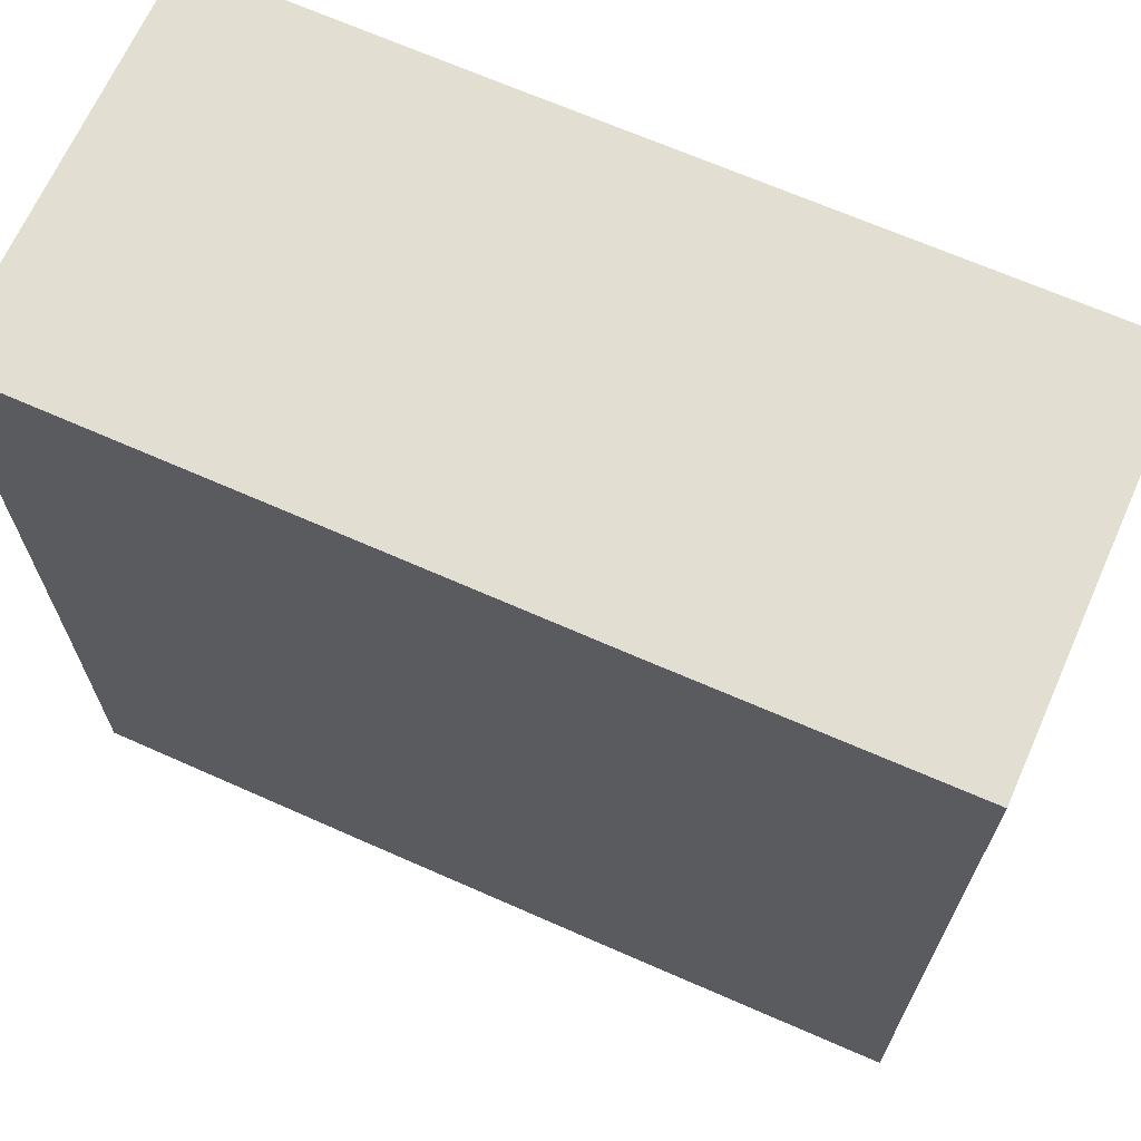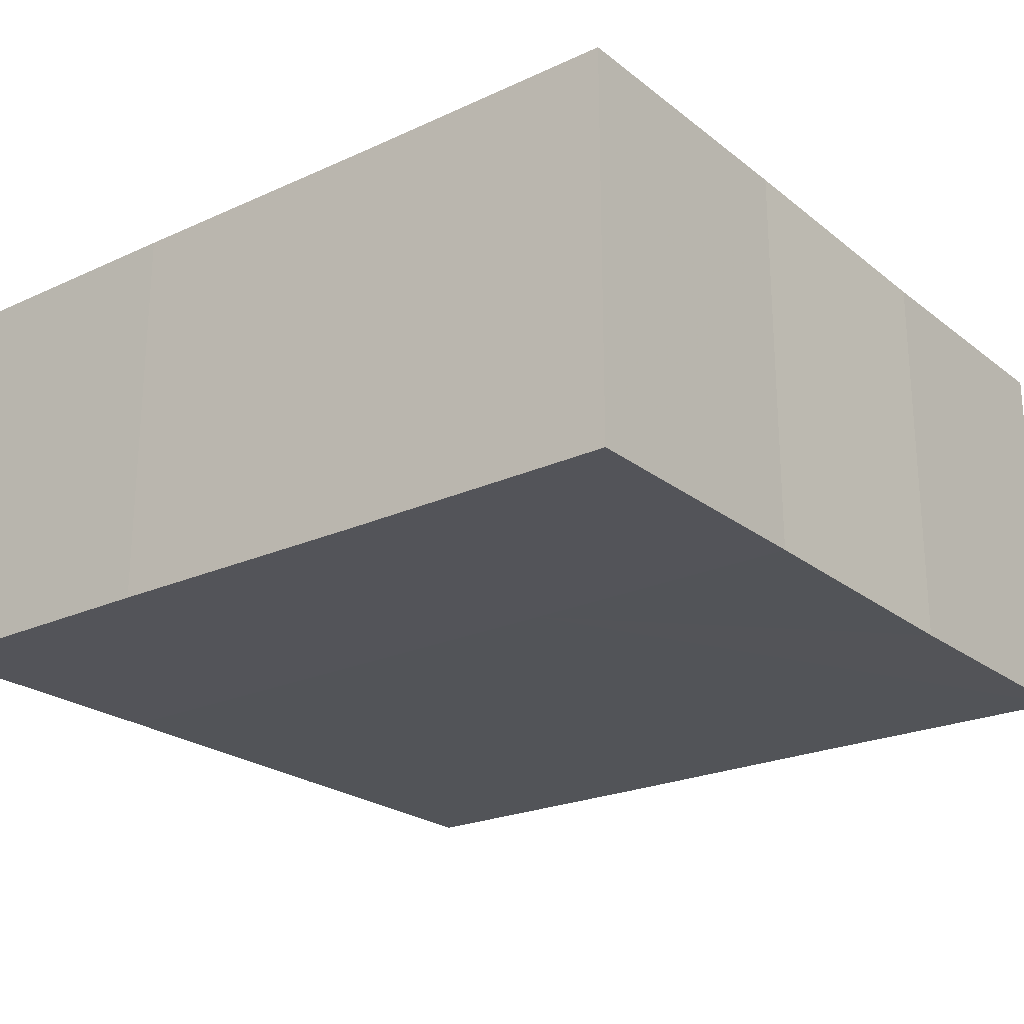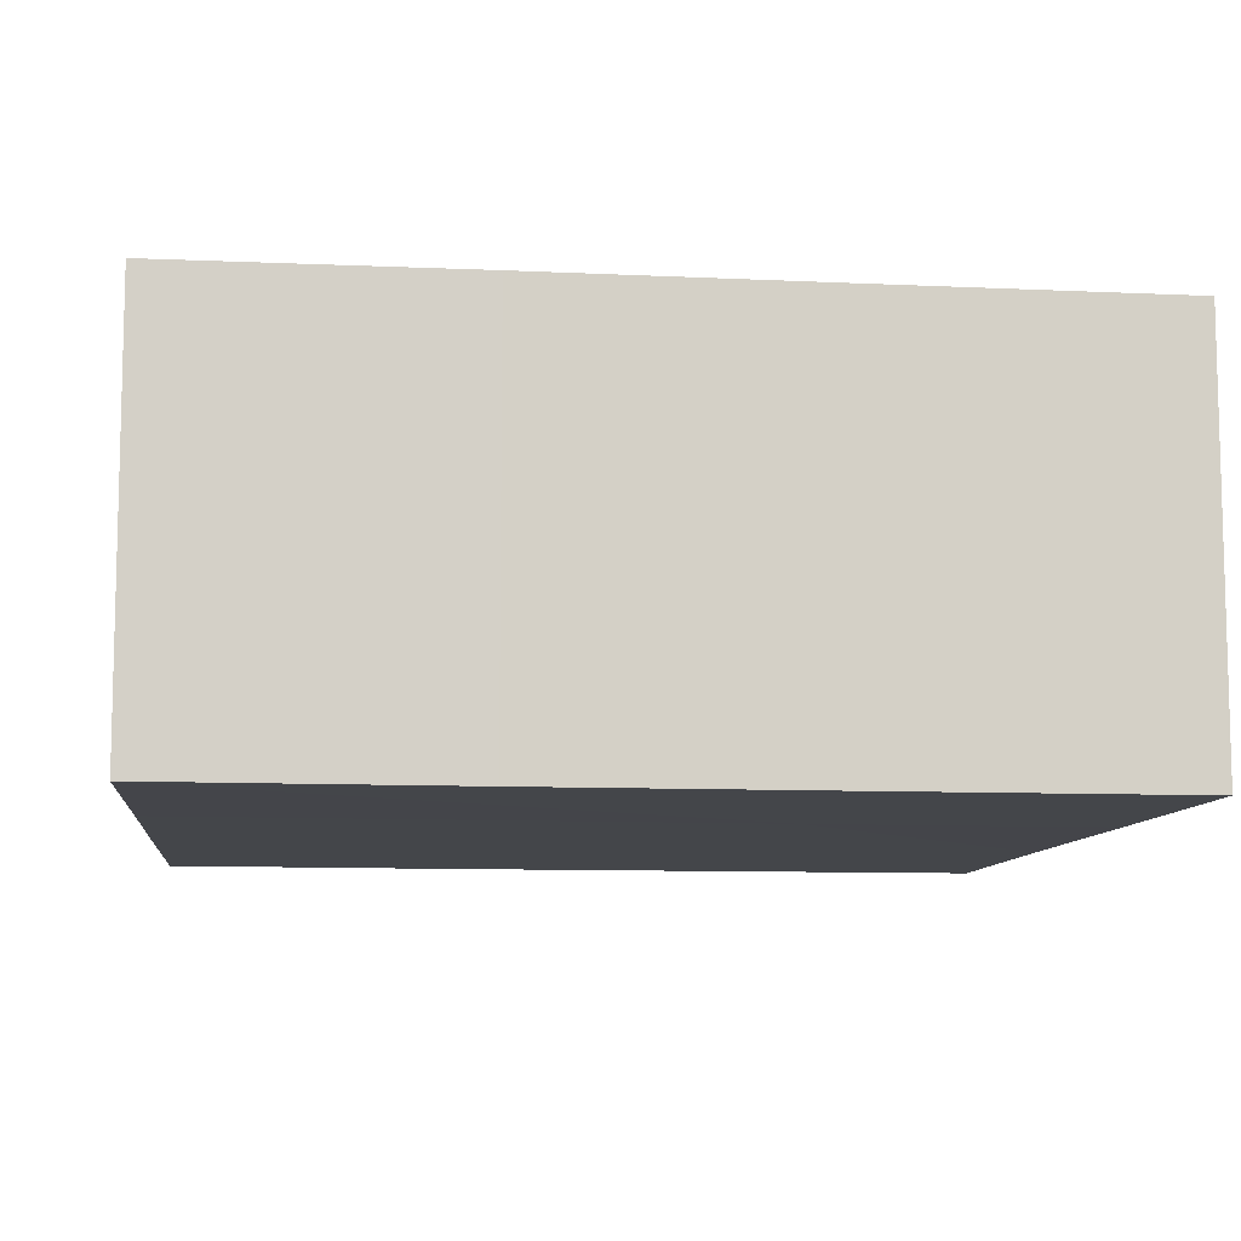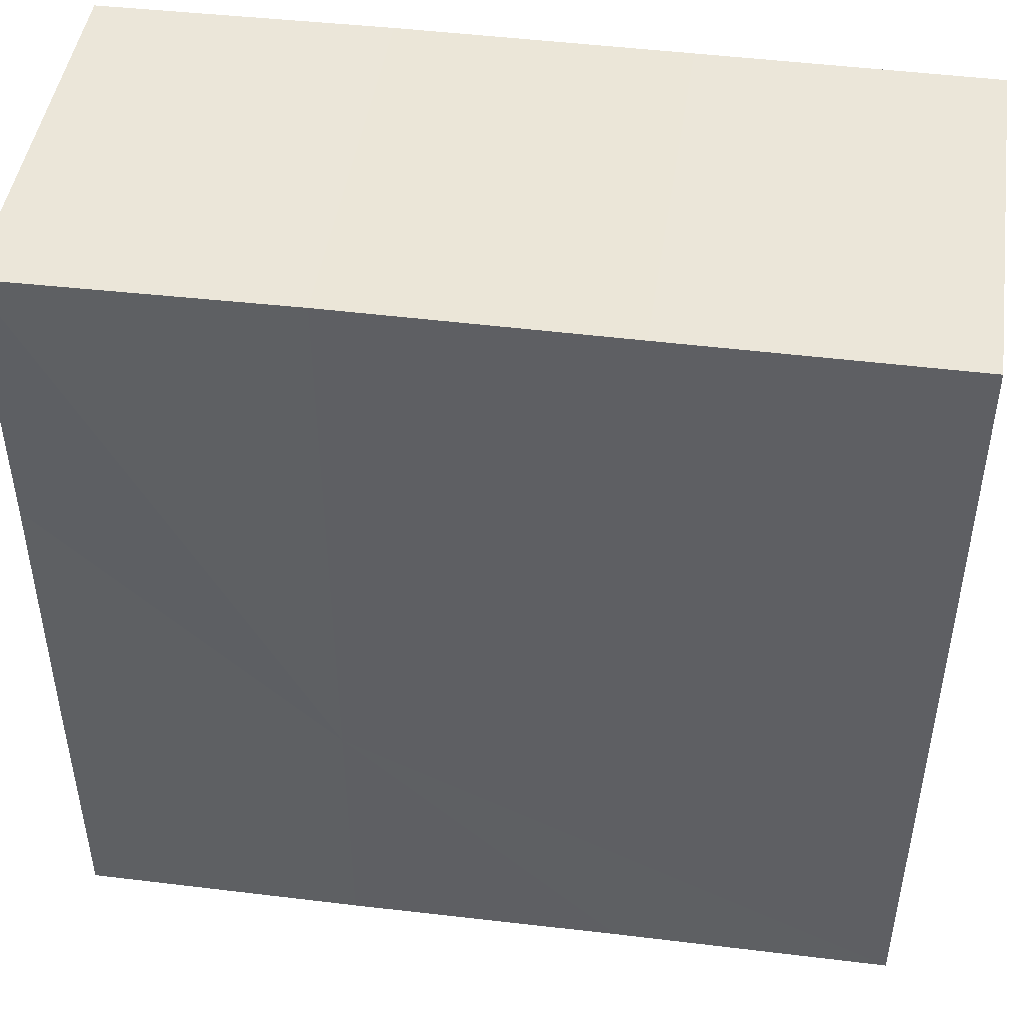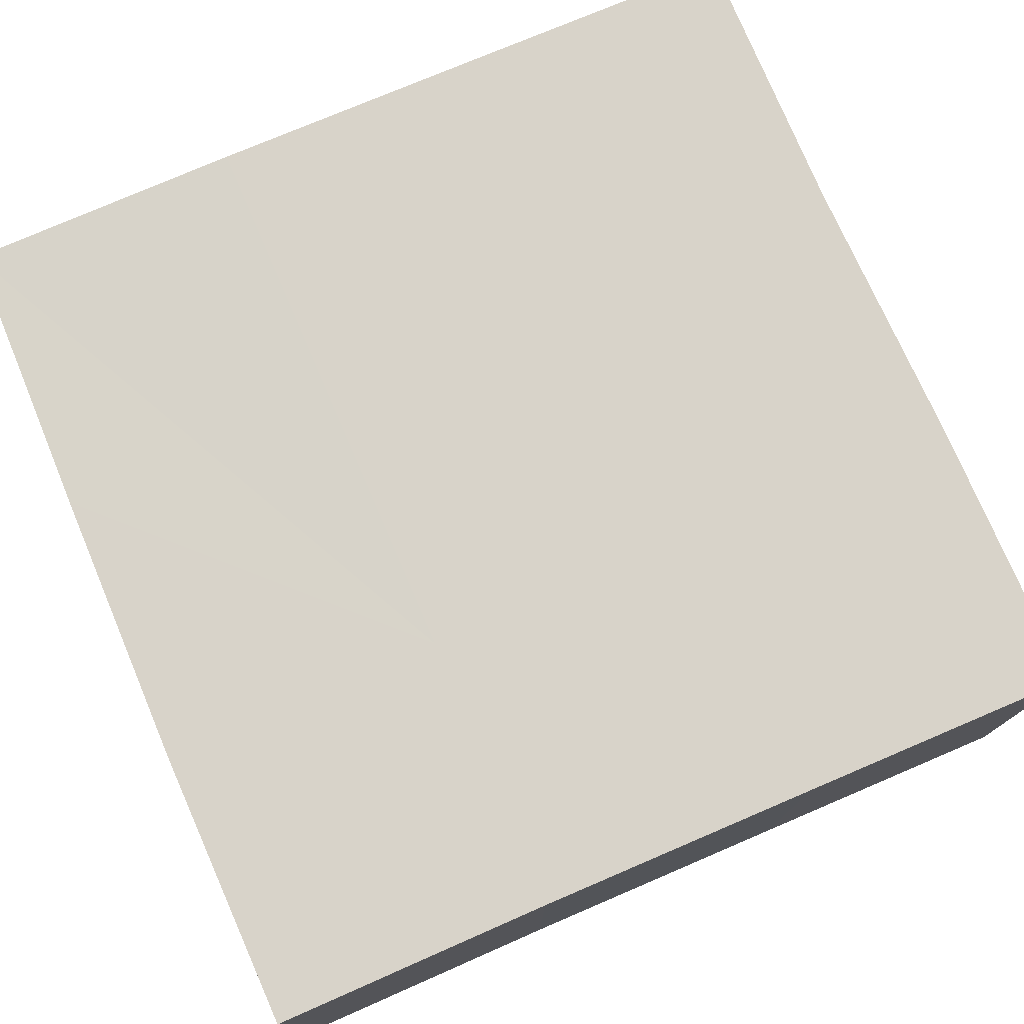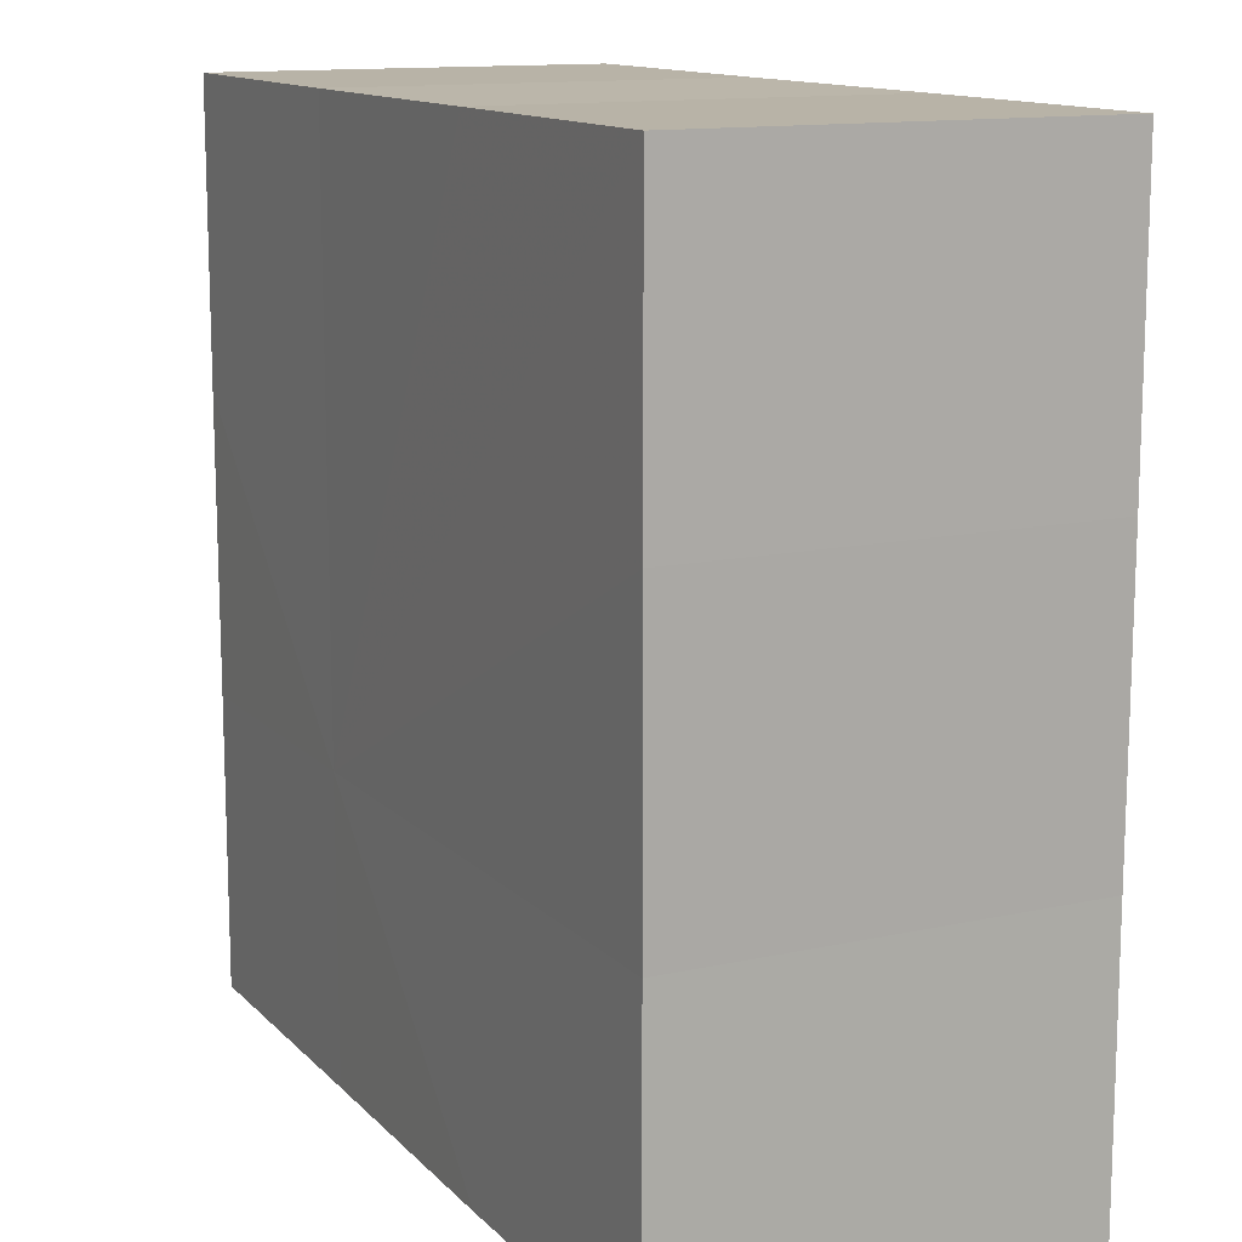
<metadata>
{"format":"obj","ext":"obj","renderer":"f3d","projection":"perspective","resolution":1024,"background":"white","views":[{"elev":67.8,"azim":23.9,"up":"+Y"},{"elev":-23.4,"azim":37.7,"up":"+Z"},{"elev":-9.5,"azim":-6.9,"up":"+Z"},{"elev":46.4,"azim":-172.2,"up":"+Y"},{"elev":75.9,"azim":66.8,"up":"+Z"},{"elev":12.9,"azim":-116.8,"up":"+Y"}]}
</metadata>
<code>
o 5138
v 2217 1889 11.2
v 2217 1889 11.2
v 2217 1889 11.18
v 2217 1889 11.2
v 2217 1889 11.18
v 2217 1889 11.2
v 2217 1889 11.18
v 2217 1889 11.2
v 2217 1889 11.18
v 2217 1889 11.2
v 2217 1889 11.18
v 2217 1889 11.2
v 2217 1889 11.18
v 2217 1889 11.2
v 2217 1889 11.2
v 2217 1889 11.2
v 2217 1889 11.2
v 2217 1889 11.2
v 2217 1889 11.2
v 2217 1889 11.2
v 2217 1889 11.18
v 2217 1889 11.18
v 2217 1889 11.2
v 2217 1889 11.18
v 2217 1889 11.2
v 2217 1889 11.2
v 2217 1889 11.18
v 2217 1889 11.2
v 2217 1889 11.2
v 2217 1889 11.2
v 2217 1889 11.2
v 2217 1889 11.2
v 2217 1889 11.2
v 2217 1889 11.18
v 2217 1889 11.18
v 2217 1889 11.18
v 2217 1889 11.18
v 2217 1889 11.18
v 2217 1889 11.2
v 2217 1889 11.18
v 2217 1889 11.2
v 2217 1889 11.18
v 2217 1889 11.2
v 2217 1889 11.18
v 2217 1889 11.2
v 2217 1889 11.2
v 2217 1889 11.2
v 2217 1889 11.2
v 2217 1889 11.2
v 2217 1889 11.2
v 2217 1889 11.18
v 2217 1889 11.2
v 2217 1889 11.18
v 2217 1889 11.2
v 2217 1889 11.18
v 2217 1889 11.2
v 2217 1889 11.18
v 2217 1889 11.2
v 2217 1889 11.18
v 2217 1889 11.2
v 2217 1889 11.18
v 2217 1889 11.18
v 2217 1889 11.18
v 2217 1889 11.18
v 2217 1889 11.18
v 2217 1889 11.18
v 2217 1889 11.18
v 2217 1889 11.18
v 2217 1889 11.18
v 2217 1889 11.18
v 2217 1889 11.18
v 2217 1889 11.18
v 2217 1889 11.18
v 2217 1889 11.18
f 1 2 3
f 2 4 5
f 6 1 7
f 7 8 9
f 9 10 11
f 11 12 13
f 14 12 15
f 14 16 12
f 14 15 17
f 14 18 16
f 14 17 19
f 14 20 18
f 21 19 22
f 14 19 23
f 24 25 21
f 14 23 26
f 27 28 24
f 14 29 20
f 14 30 29
f 14 26 31
f 14 31 30
f 32 33 27
f 34 20 35
f 36 31 37
f 38 39 34
f 40 41 36
f 42 43 38
f 44 45 40
f 46 47 42
f 48 49 44
f 47 50 51
f 50 52 53
f 49 54 55
f 54 56 57
f 33 58 59
f 58 60 61
f 62 63 64
f 62 65 63
f 62 64 66
f 62 67 65
f 62 66 68
f 62 69 67
f 62 68 70
f 62 71 69
f 62 70 72
f 62 73 71
f 62 72 74
f 62 74 73

</code>
